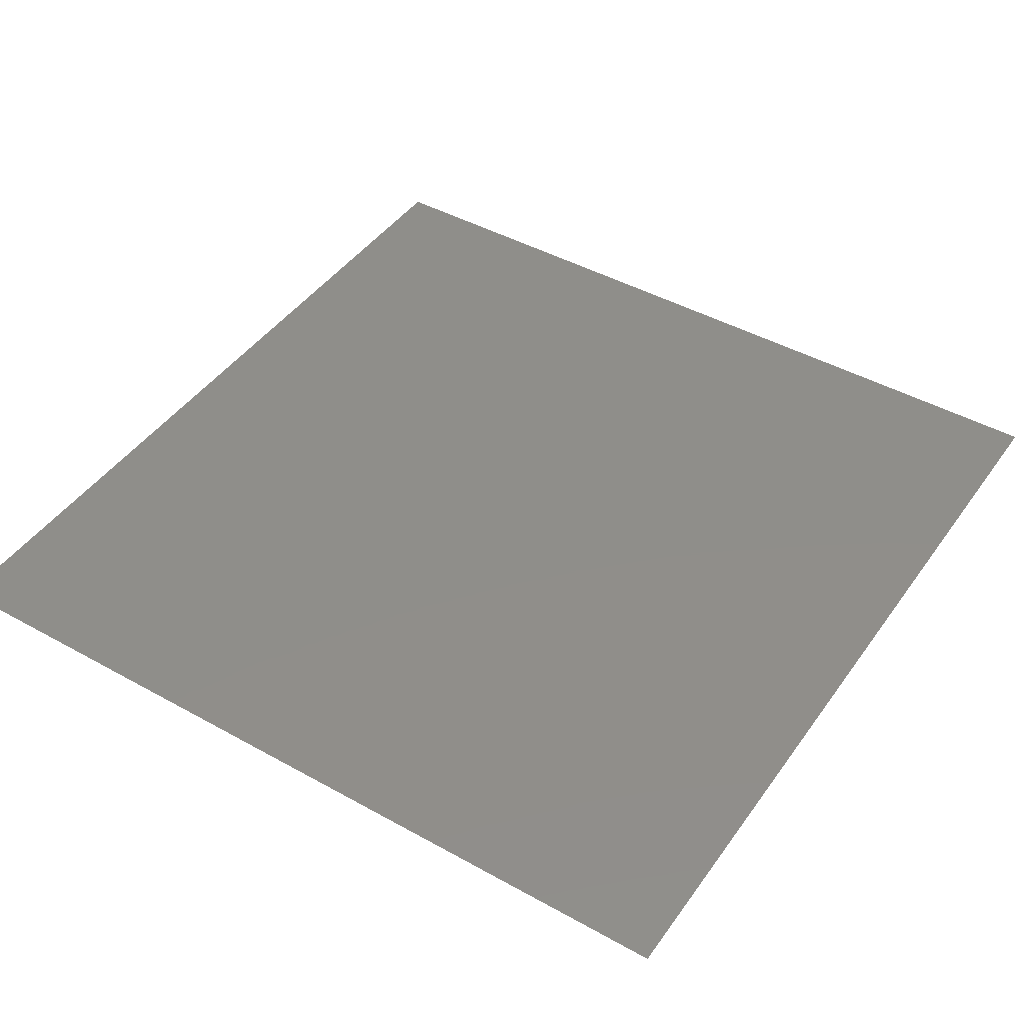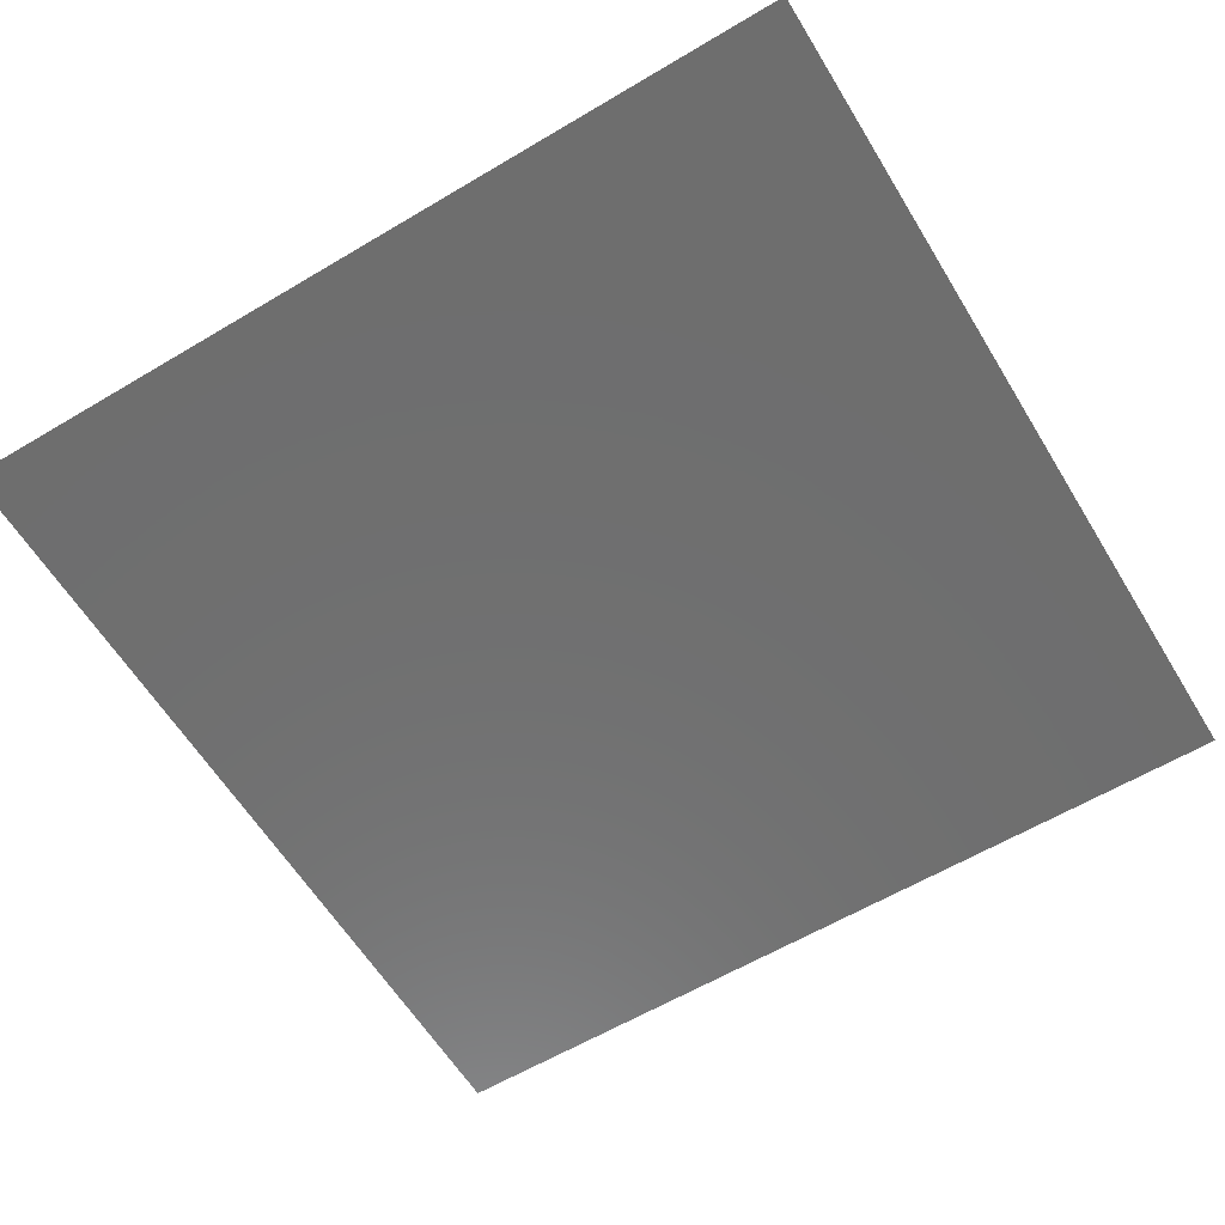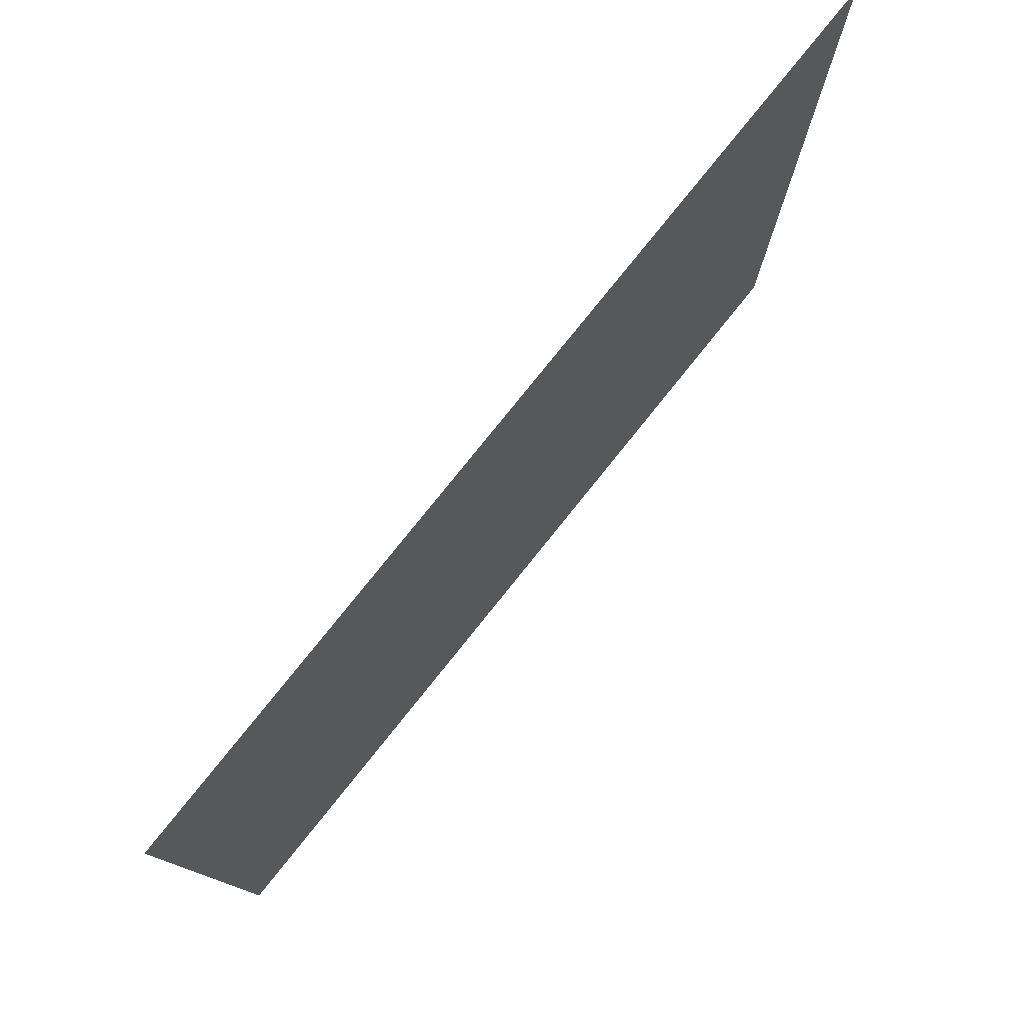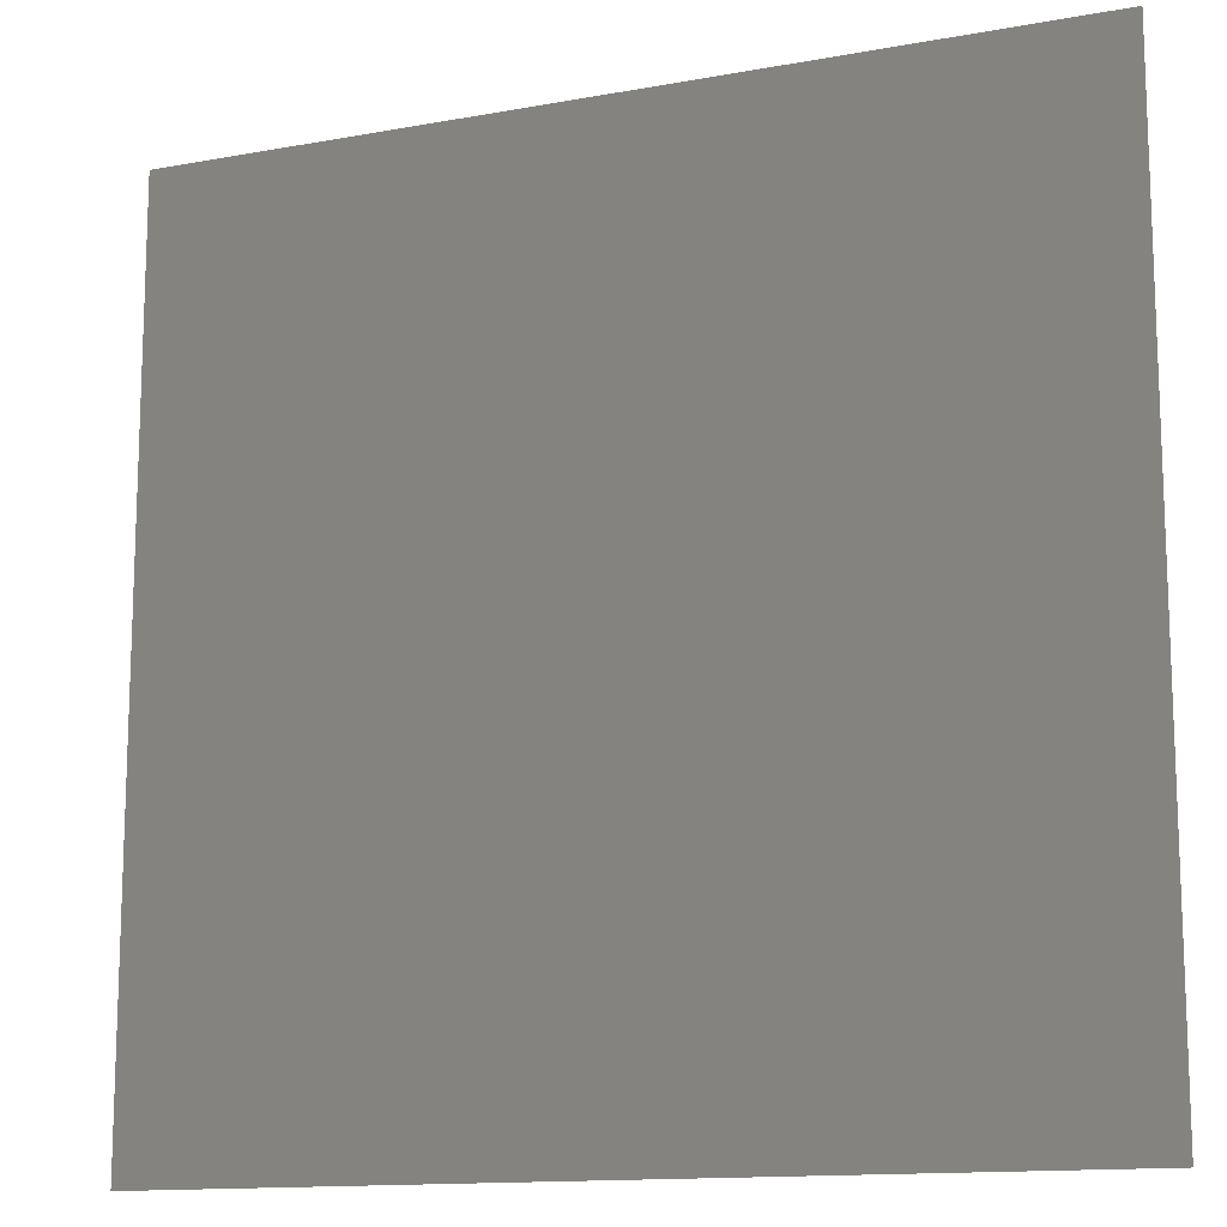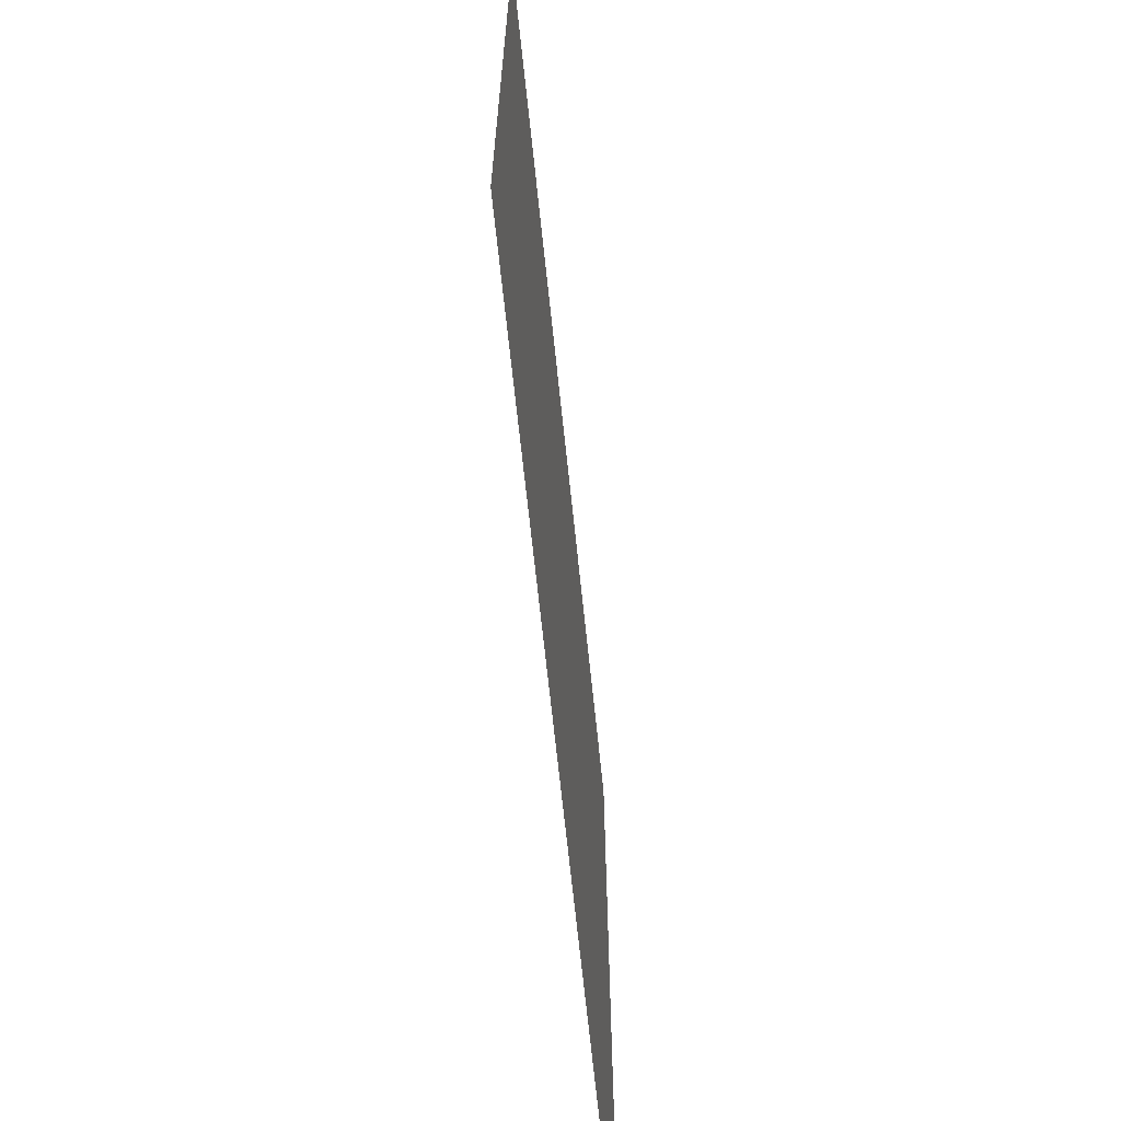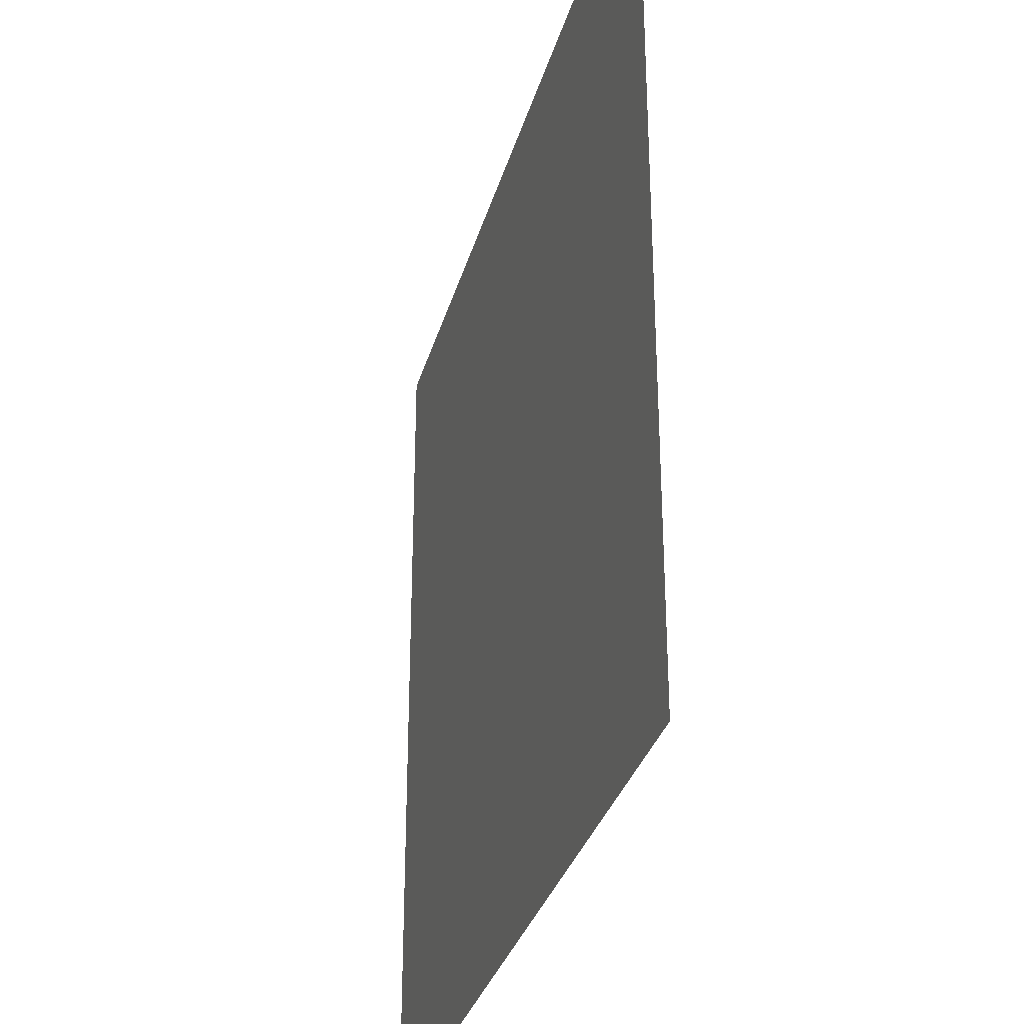
<metadata>
{"format":"stl","ext":"stl","renderer":"f3d","projection":"perspective","resolution":1024,"background":"white","views":[{"elev":44.5,"azim":-57.0,"up":"+Y"},{"elev":-60.5,"azim":121.3,"up":"+Y"},{"elev":79.4,"azim":128.8,"up":"+Z"},{"elev":-13.5,"azim":22.5,"up":"+Z"},{"elev":-68.5,"azim":-84.0,"up":"+Z"},{"elev":-31.9,"azim":75.2,"up":"+Z"}]}
</metadata>
<code>
# stl→obj: 4 verts, 2 faces
v -50 -50 -100
v 50 -50 0
v -50 -50 0
v 50 -50 -100
f 1 2 3
f 2 1 4

</code>
